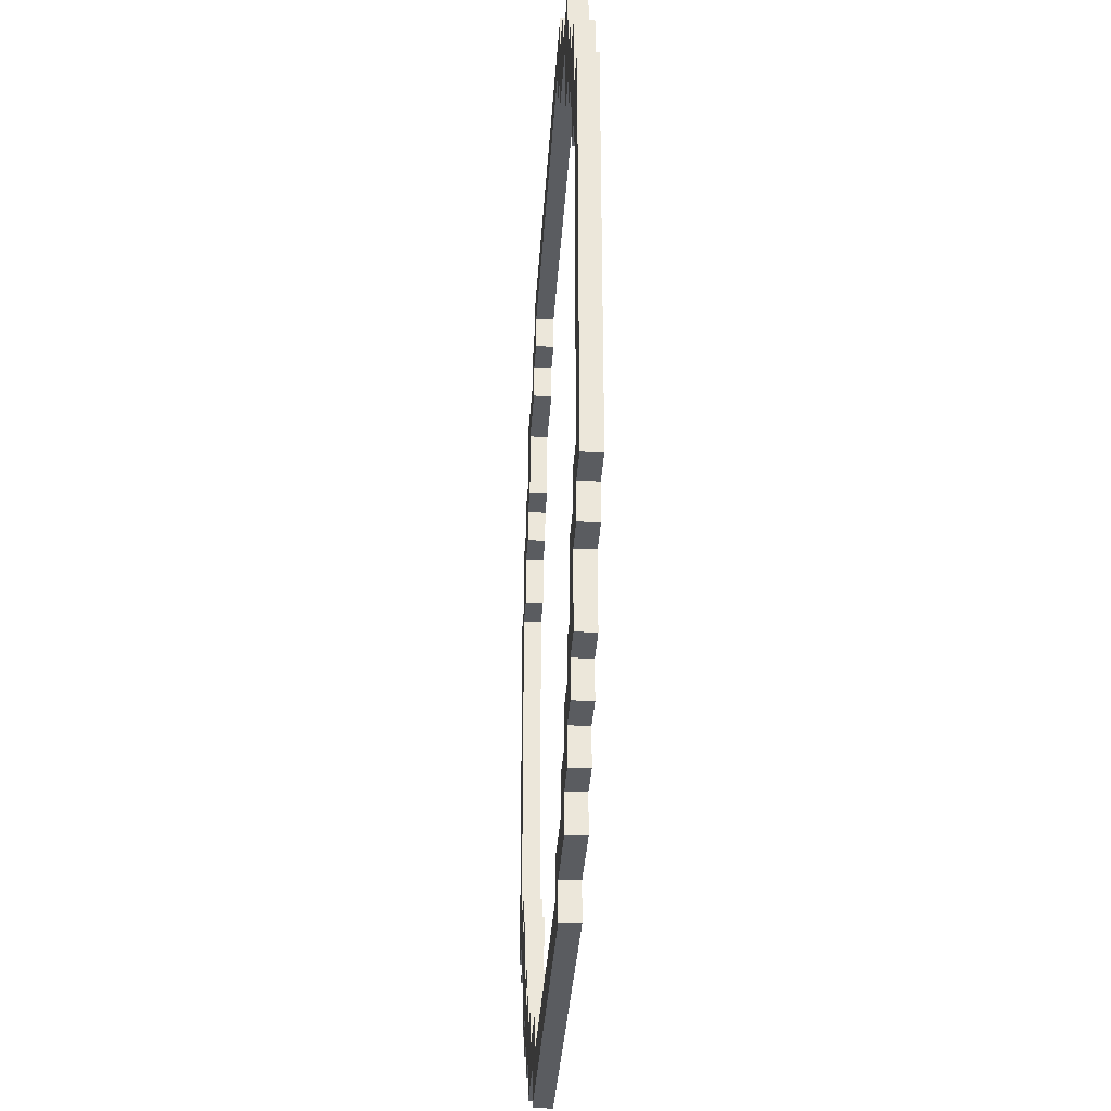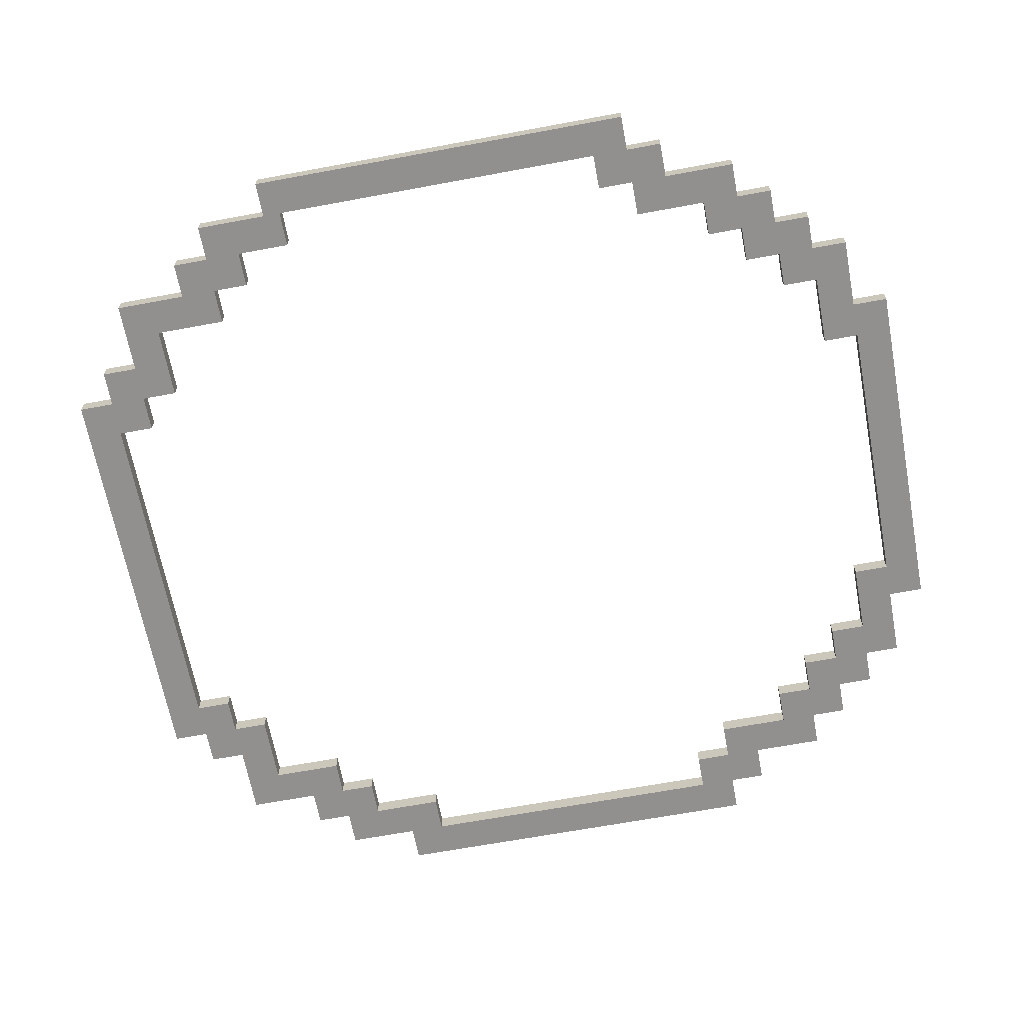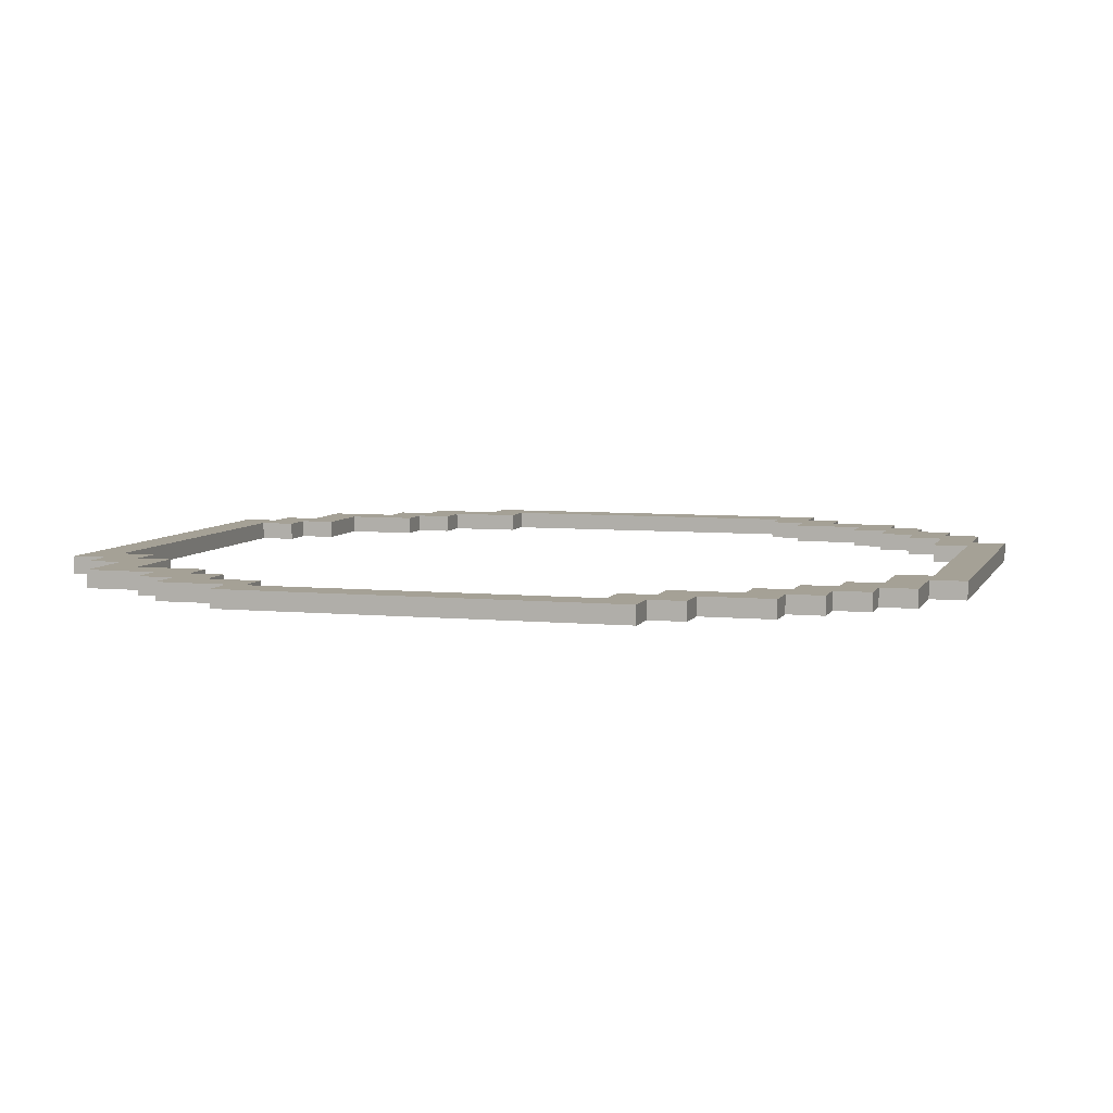
<metadata>
{"format":"obj","ext":"obj","renderer":"f3d","projection":"perspective","resolution":1024,"background":"white","views":[{"elev":-33.7,"azim":86.5,"up":"+Y"},{"elev":-65.7,"azim":-79.4,"up":"+Z"},{"elev":6.1,"azim":-73.6,"up":"+Z"}]}
</metadata>
<code>
o
v -2.4 1 0
v -2.4 1 -0.1
v -2.4 3.2 0
v -2.4 3.2 -0.1
v -2.2 0.8 0
v -2.2 0.8 -0.1
v -2.2 1 0
v -2.2 1 -0.1
v -2.2 3.2 0
v -2.2 3.2 -0.1
v -2.2 3.6 0
v -2.2 3.6 -0.1
v -2 0.4 0
v -2 0.4 -0.1
v -2 0.8 0
v -2 0.8 -0.1
v -2 3.6 0
v -2 3.6 -0.1
v -2 3.8 0
v -2 3.8 -0.1
v -1.8 0.2 0
v -1.8 0.2 -0.1
v -1.8 0.4 0
v -1.8 0.4 -0.1
v -1.8 3.8 0
v -1.8 3.8 -0.1
v -1.8 4.2 0
v -1.8 4.2 -0.1
v -1.6 0 0
v -1.6 0 -0.1
v -1.6 0.2 0
v -1.6 0.2 -0.1
v -1.4 -0.2 0
v -1.4 -0.2 -0.1
v -1.4 0 0
v -1.4 0 -0.1
v -1.4 4.2 0
v -1.4 4.2 -0.1
v -1.4 4.4 0
v -1.4 4.4 -0.1
v -1.2 4.4 0
v -1.2 4.4 -0.1
v -1.2 4.6 0
v -1.2 4.6 -0.1
v -1 -0.4 0
v -1 -0.4 -0.1
v -1 -0.2 0
v -1 -0.2 -0.1
v 0.8 -0.2 0
v 0.8 -0.2 -0.1
v 0.8 0 0
v 0.8 0 -0.1
v 1 4.2 0
v 1 4.2 -0.1
v 1 4.4 0
v 1 4.4 -0.1
v 1.2 0 0
v 1.2 0 -0.1
v 1.2 0.2 0
v 1.2 0.2 -0.1
v 1.2 4 0
v 1.2 4 -0.1
v 1.2 4.2 0
v 1.2 4.2 -0.1
v 1.4 0.2 0
v 1.4 0.2 -0.1
v 1.4 0.4 0
v 1.4 0.4 -0.1
v 1.6 0.4 0
v 1.6 0.4 -0.1
v 1.6 0.6 0
v 1.6 0.6 -0.1
v 1.6 3.6 0
v 1.6 3.6 -0.1
v 1.6 4 0
v 1.6 4 -0.1
v 1.8 0.6 0
v 1.8 0.6 -0.1
v 1.8 1 0
v 1.8 1 -0.1
v 1.8 3.4 0
v 1.8 3.4 -0.1
v 1.8 3.6 0
v 1.8 3.6 -0.1
v 2 1 0
v 2 1 -0.1
v 2 1.2 0
v 2 1.2 -0.1
v 2 3 0
v 2 3 -0.1
v 2 3.4 0
v 2 3.4 -0.1
v 2.2 1.2 0
v 2.2 1.2 -0.1
v 2.2 3 0
v 2.2 3 -0.1
v -2.2 1.2 0
v -2.2 1.2 -0.1
v -2.2 3.1 0
v -2.2 3.1 -0.1
v -2 1 0
v -2 1 -0.1
v -2 1.2 0
v -2 1.2 -0.1
v -2 3.1 0
v -2 3.1 -0.1
v -2 3.4 0
v -2 3.4 -0.1
v -1.8 0.6 0
v -1.8 0.6 -0.1
v -1.8 1 0
v -1.8 1 -0.1
v -1.8 3.4 0
v -1.8 3.4 -0.1
v -1.8 3.6 0
v -1.8 3.6 -0.1
v -1.6 0.4 0
v -1.6 0.4 -0.1
v -1.6 0.6 0
v -1.6 0.6 -0.1
v -1.6 3.6 0
v -1.6 3.6 -0.1
v -1.6 4 0
v -1.6 4 -0.1
v -1.4 0.2 0
v -1.4 0.2 -0.1
v -1.4 0.4 0
v -1.4 0.4 -0.1
v -1.2 0 0
v -1.2 0 -0.1
v -1.2 0.2 0
v -1.2 0.2 -0.1
v -1.2 4 0
v -1.2 4 -0.1
v -1.2 4.2 0
v -1.2 4.2 -0.1
v -1 4.2 0
v -1 4.2 -0.1
v -1 4.4 0
v -1 4.4 -0.1
v -0.8 -0.2 0
v -0.8 -0.2 -0.1
v -0.8 0 0
v -0.8 0 -0.1
v 1 -0.4 0
v 1 -0.4 -0.1
v 1 -0.2 0
v 1 -0.2 -0.1
v 1.2 4.4 0
v 1.2 4.4 -0.1
v 1.2 4.6 0
v 1.2 4.6 -0.1
v 1.4 -0.2 0
v 1.4 -0.2 -0.1
v 1.4 0 0
v 1.4 0 -0.1
v 1.4 4.2 0
v 1.4 4.2 -0.1
v 1.4 4.4 0
v 1.4 4.4 -0.1
v 1.6 0 0
v 1.6 0 -0.1
v 1.6 0.2 0
v 1.6 0.2 -0.1
v 1.8 0.2 0
v 1.8 0.2 -0.1
v 1.8 0.4 0
v 1.8 0.4 -0.1
v 1.8 3.8 0
v 1.8 3.8 -0.1
v 1.8 4.2 0
v 1.8 4.2 -0.1
v 2 0.4 0
v 2 0.4 -0.1
v 2 0.8 0
v 2 0.8 -0.1
v 2 3.6 0
v 2 3.6 -0.1
v 2 3.8 0
v 2 3.8 -0.1
v 2.2 0.8 0
v 2.2 0.8 -0.1
v 2.2 1 0
v 2.2 1 -0.1
v 2.2 3.2 0
v 2.2 3.2 -0.1
v 2.2 3.6 0
v 2.2 3.6 -0.1
v 2.4 1 0
v 2.4 1 -0.1
v 2.4 3.2 0
v 2.4 3.2 -0.1
v -2.4 1 0
v -2.4 3.2 0
v -2.2 0.8 0
v -2.2 1 0
v -2.2 1.2 0
v -2.2 3.1 0
v -2.2 3.2 0
v -2.2 3.6 0
v -2 0.4 0
v -2 0.8 0
v -2 1 0
v -2 1.2 0
v -2 3.1 0
v -2 3.4 0
v -2 3.6 0
v -2 3.8 0
v -1.8 0.2 0
v -1.8 0.4 0
v -1.8 0.6 0
v -1.8 1 0
v -1.8 3.4 0
v -1.8 3.6 0
v -1.8 3.8 0
v -1.8 4.2 0
v -1.6 0 0
v -1.6 0.2 0
v -1.6 0.4 0
v -1.6 0.6 0
v -1.6 3.6 0
v -1.6 4 0
v -1.4 -0.2 0
v -1.4 0 0
v -1.4 0.2 0
v -1.4 0.4 0
v -1.4 4.2 0
v -1.4 4.4 0
v -1.2 0 0
v -1.2 0.2 0
v -1.2 4 0
v -1.2 4.2 0
v -1.2 4.4 0
v -1.2 4.6 0
v -1 -0.4 0
v -1 -0.2 0
v -1 4.2 0
v -1 4.4 0
v -0.8 -0.2 0
v -0.8 0 0
v 0.8 -0.2 0
v 0.8 0 0
v 1 -0.4 0
v 1 -0.2 0
v 1 4.2 0
v 1 4.4 0
v 1.2 0 0
v 1.2 0.2 0
v 1.2 4 0
v 1.2 4.2 0
v 1.2 4.4 0
v 1.2 4.6 0
v 1.4 -0.2 0
v 1.4 0 0
v 1.4 0.2 0
v 1.4 0.4 0
v 1.4 4.2 0
v 1.4 4.4 0
v 1.6 0 0
v 1.6 0.2 0
v 1.6 0.4 0
v 1.6 0.6 0
v 1.6 3.6 0
v 1.6 4 0
v 1.8 0.2 0
v 1.8 0.4 0
v 1.8 0.6 0
v 1.8 1 0
v 1.8 3.4 0
v 1.8 3.6 0
v 1.8 3.8 0
v 1.8 4.2 0
v 2 0.4 0
v 2 0.8 0
v 2 1 0
v 2 1.2 0
v 2 3 0
v 2 3.4 0
v 2 3.6 0
v 2 3.8 0
v 2.2 0.8 0
v 2.2 1 0
v 2.2 1.2 0
v 2.2 3 0
v 2.2 3.2 0
v 2.2 3.6 0
v 2.4 1 0
v 2.4 3.2 0
v -2.4 1 -0.1
v -2.4 3.2 -0.1
v -2.2 0.8 -0.1
v -2.2 1 -0.1
v -2.2 1.2 -0.1
v -2.2 3.1 -0.1
v -2.2 3.2 -0.1
v -2.2 3.6 -0.1
v -2 0.4 -0.1
v -2 0.8 -0.1
v -2 1 -0.1
v -2 1.2 -0.1
v -2 3.1 -0.1
v -2 3.4 -0.1
v -2 3.6 -0.1
v -2 3.8 -0.1
v -1.8 0.2 -0.1
v -1.8 0.4 -0.1
v -1.8 0.6 -0.1
v -1.8 1 -0.1
v -1.8 3.4 -0.1
v -1.8 3.6 -0.1
v -1.8 3.8 -0.1
v -1.8 4.2 -0.1
v -1.6 0 -0.1
v -1.6 0.2 -0.1
v -1.6 0.4 -0.1
v -1.6 0.6 -0.1
v -1.6 3.6 -0.1
v -1.6 4 -0.1
v -1.4 -0.2 -0.1
v -1.4 0 -0.1
v -1.4 0.2 -0.1
v -1.4 0.4 -0.1
v -1.4 4.2 -0.1
v -1.4 4.4 -0.1
v -1.2 0 -0.1
v -1.2 0.2 -0.1
v -1.2 4 -0.1
v -1.2 4.2 -0.1
v -1.2 4.4 -0.1
v -1.2 4.6 -0.1
v -1 -0.4 -0.1
v -1 -0.2 -0.1
v -1 4.2 -0.1
v -1 4.4 -0.1
v -0.8 -0.2 -0.1
v -0.8 0 -0.1
v 0.8 -0.2 -0.1
v 0.8 0 -0.1
v 1 -0.4 -0.1
v 1 -0.2 -0.1
v 1 4.2 -0.1
v 1 4.4 -0.1
v 1.2 0 -0.1
v 1.2 0.2 -0.1
v 1.2 4 -0.1
v 1.2 4.2 -0.1
v 1.2 4.4 -0.1
v 1.2 4.6 -0.1
v 1.4 -0.2 -0.1
v 1.4 0 -0.1
v 1.4 0.2 -0.1
v 1.4 0.4 -0.1
v 1.4 4.2 -0.1
v 1.4 4.4 -0.1
v 1.6 0 -0.1
v 1.6 0.2 -0.1
v 1.6 0.4 -0.1
v 1.6 0.6 -0.1
v 1.6 3.6 -0.1
v 1.6 4 -0.1
v 1.8 0.2 -0.1
v 1.8 0.4 -0.1
v 1.8 0.6 -0.1
v 1.8 1 -0.1
v 1.8 3.4 -0.1
v 1.8 3.6 -0.1
v 1.8 3.8 -0.1
v 1.8 4.2 -0.1
v 2 0.4 -0.1
v 2 0.8 -0.1
v 2 1 -0.1
v 2 1.2 -0.1
v 2 3 -0.1
v 2 3.4 -0.1
v 2 3.6 -0.1
v 2 3.8 -0.1
v 2.2 0.8 -0.1
v 2.2 1 -0.1
v 2.2 1.2 -0.1
v 2.2 3 -0.1
v 2.2 3.2 -0.1
v 2.2 3.6 -0.1
v 2.4 1 -0.1
v 2.4 3.2 -0.1
v -1 -0.4 0
v 1 -0.4 0
v -1 -0.4 -0.1
v 1 -0.4 -0.1
v -1.4 -0.2 0
v -1 -0.2 0
v 1 -0.2 0
v 1.4 -0.2 0
v -1.4 -0.2 -0.1
v -1 -0.2 -0.1
v 1 -0.2 -0.1
v 1.4 -0.2 -0.1
v -1.6 0 0
v -1.4 0 0
v 1.4 0 0
v 1.6 0 0
v -1.6 0 -0.1
v -1.4 0 -0.1
v 1.4 0 -0.1
v 1.6 0 -0.1
v -1.8 0.2 0
v -1.6 0.2 0
v 1.6 0.2 0
v 1.8 0.2 0
v -1.8 0.2 -0.1
v -1.6 0.2 -0.1
v 1.6 0.2 -0.1
v 1.8 0.2 -0.1
v -2 0.4 0
v -1.8 0.4 0
v 1.8 0.4 0
v 2 0.4 0
v -2 0.4 -0.1
v -1.8 0.4 -0.1
v 1.8 0.4 -0.1
v 2 0.4 -0.1
v -2.2 0.8 0
v -2 0.8 0
v 2 0.8 0
v 2.2 0.8 0
v -2.2 0.8 -0.1
v -2 0.8 -0.1
v 2 0.8 -0.1
v 2.2 0.8 -0.1
v -2.4 1 0
v -2.2 1 0
v 2.2 1 0
v 2.4 1 0
v -2.4 1 -0.1
v -2.2 1 -0.1
v 2.2 1 -0.1
v 2.4 1 -0.1
v 2 3 0
v 2.2 3 0
v 2 3 -0.1
v 2.2 3 -0.1
v -2.2 3.1 0
v -2 3.1 0
v -2.2 3.1 -0.1
v -2 3.1 -0.1
v -2 3.4 0
v -1.8 3.4 0
v 1.8 3.4 0
v 2 3.4 0
v -2 3.4 -0.1
v -1.8 3.4 -0.1
v 1.8 3.4 -0.1
v 2 3.4 -0.1
v -1.8 3.6 0
v -1.6 3.6 0
v 1.6 3.6 0
v 1.8 3.6 0
v -1.8 3.6 -0.1
v -1.6 3.6 -0.1
v 1.6 3.6 -0.1
v 1.8 3.6 -0.1
v -1.6 4 0
v -1.2 4 0
v 1.2 4 0
v 1.6 4 0
v -1.6 4 -0.1
v -1.2 4 -0.1
v 1.2 4 -0.1
v 1.6 4 -0.1
v -1.2 4.2 0
v -1 4.2 0
v 1 4.2 0
v 1.2 4.2 0
v -1.2 4.2 -0.1
v -1 4.2 -0.1
v 1 4.2 -0.1
v 1.2 4.2 -0.1
v -1 4.4 0
v 1 4.4 0
v -1 4.4 -0.1
v 1 4.4 -0.1
v -0.8 -0.2 0
v 0.8 -0.2 0
v -0.8 -0.2 -0.1
v 0.8 -0.2 -0.1
v -1.2 0 0
v -0.8 0 0
v 0.8 0 0
v 1.2 0 0
v -1.2 0 -0.1
v -0.8 0 -0.1
v 0.8 0 -0.1
v 1.2 0 -0.1
v -1.4 0.2 0
v -1.2 0.2 0
v 1.2 0.2 0
v 1.4 0.2 0
v -1.4 0.2 -0.1
v -1.2 0.2 -0.1
v 1.2 0.2 -0.1
v 1.4 0.2 -0.1
v -1.6 0.4 0
v -1.4 0.4 0
v 1.4 0.4 0
v 1.6 0.4 0
v -1.6 0.4 -0.1
v -1.4 0.4 -0.1
v 1.4 0.4 -0.1
v 1.6 0.4 -0.1
v -1.8 0.6 0
v -1.6 0.6 0
v 1.6 0.6 0
v 1.8 0.6 0
v -1.8 0.6 -0.1
v -1.6 0.6 -0.1
v 1.6 0.6 -0.1
v 1.8 0.6 -0.1
v -2 1 0
v -1.8 1 0
v 1.8 1 0
v 2 1 0
v -2 1 -0.1
v -1.8 1 -0.1
v 1.8 1 -0.1
v 2 1 -0.1
v -2.2 1.2 0
v -2 1.2 0
v 2 1.2 0
v 2.2 1.2 0
v -2.2 1.2 -0.1
v -2 1.2 -0.1
v 2 1.2 -0.1
v 2.2 1.2 -0.1
v -2.4 3.2 0
v -2.2 3.2 0
v 2.2 3.2 0
v 2.4 3.2 0
v -2.4 3.2 -0.1
v -2.2 3.2 -0.1
v 2.2 3.2 -0.1
v 2.4 3.2 -0.1
v -2.2 3.6 0
v -2 3.6 0
v 2 3.6 0
v 2.2 3.6 0
v -2.2 3.6 -0.1
v -2 3.6 -0.1
v 2 3.6 -0.1
v 2.2 3.6 -0.1
v -2 3.8 0
v -1.8 3.8 0
v 1.8 3.8 0
v 2 3.8 0
v -2 3.8 -0.1
v -1.8 3.8 -0.1
v 1.8 3.8 -0.1
v 2 3.8 -0.1
v -1.8 4.2 0
v -1.4 4.2 0
v 1.4 4.2 0
v 1.8 4.2 0
v -1.8 4.2 -0.1
v -1.4 4.2 -0.1
v 1.4 4.2 -0.1
v 1.8 4.2 -0.1
v -1.4 4.4 0
v -1.2 4.4 0
v 1.2 4.4 0
v 1.4 4.4 0
v -1.4 4.4 -0.1
v -1.2 4.4 -0.1
v 1.2 4.4 -0.1
v 1.4 4.4 -0.1
v -1.2 4.6 0
v 1.2 4.6 0
v -1.2 4.6 -0.1
v 1.2 4.6 -0.1
f 3 2 1
f 4 2 3
f 7 6 5
f 8 6 7
f 11 10 9
f 12 10 11
f 15 14 13
f 16 14 15
f 19 18 17
f 20 18 19
f 23 22 21
f 24 22 23
f 27 26 25
f 28 26 27
f 31 30 29
f 32 30 31
f 35 34 33
f 36 34 35
f 39 38 37
f 40 38 39
f 43 42 41
f 44 42 43
f 47 46 45
f 48 46 47
f 51 50 49
f 52 50 51
f 55 54 53
f 56 54 55
f 59 58 57
f 60 58 59
f 63 62 61
f 64 62 63
f 67 66 65
f 68 66 67
f 71 70 69
f 72 70 71
f 75 74 73
f 76 74 75
f 79 78 77
f 80 78 79
f 83 82 81
f 84 82 83
f 87 86 85
f 88 86 87
f 91 90 89
f 92 90 91
f 95 94 93
f 96 94 95
f 97 98 99
f 99 98 100
f 101 102 103
f 103 102 104
f 105 106 107
f 107 106 108
f 109 110 111
f 111 110 112
f 113 114 115
f 115 114 116
f 117 118 119
f 119 118 120
f 121 122 123
f 123 122 124
f 125 126 127
f 127 126 128
f 129 130 131
f 131 130 132
f 133 134 135
f 135 134 136
f 137 138 139
f 139 138 140
f 141 142 143
f 143 142 144
f 145 146 147
f 147 146 148
f 149 150 151
f 151 150 152
f 153 154 155
f 155 154 156
f 157 158 159
f 159 158 160
f 161 162 163
f 163 162 164
f 165 166 167
f 167 166 168
f 169 170 171
f 171 170 172
f 173 174 175
f 175 174 176
f 177 178 179
f 179 178 180
f 181 182 183
f 183 182 184
f 185 186 187
f 187 186 188
f 189 190 191
f 191 190 192
f 196 194 193
f 197 194 196
f 198 194 197
f 199 194 198
f 202 196 195
f 202 197 196
f 203 197 202
f 204 197 203
f 205 199 198
f 205 200 199
f 206 200 205
f 207 200 206
f 210 203 202
f 210 202 201
f 211 203 210
f 212 203 211
f 213 208 207
f 213 207 206
f 214 208 213
f 215 208 214
f 218 211 210
f 218 210 209
f 219 211 218
f 220 211 219
f 221 216 215
f 221 215 214
f 222 216 221
f 224 219 218
f 224 218 217
f 225 219 224
f 226 219 225
f 227 216 222
f 229 224 223
f 229 225 224
f 230 225 229
f 231 228 227
f 231 227 222
f 232 228 231
f 233 228 232
f 236 229 223
f 237 234 233
f 237 233 232
f 238 234 237
f 239 236 235
f 239 229 236
f 240 229 239
f 241 239 235
f 243 241 235
f 243 242 241
f 244 242 243
f 246 234 238
f 247 242 244
f 250 246 245
f 251 234 246
f 251 246 250
f 252 234 251
f 253 248 247
f 253 247 244
f 254 248 253
f 255 248 254
f 257 250 249
f 257 251 250
f 258 251 257
f 259 256 255
f 259 255 254
f 260 256 259
f 261 256 260
f 264 257 249
f 265 262 261
f 265 261 260
f 266 262 265
f 267 262 266
f 270 264 263
f 271 264 270
f 272 257 264
f 272 264 271
f 273 268 267
f 273 267 266
f 274 268 273
f 275 268 274
f 278 271 270
f 278 270 269
f 279 271 278
f 280 271 279
f 281 276 275
f 281 275 274
f 282 276 281
f 283 276 282
f 284 279 278
f 284 278 277
f 285 279 284
f 286 279 285
f 287 283 282
f 287 285 284
f 287 284 283
f 288 285 287
f 289 290 292
f 292 290 293
f 293 290 294
f 294 290 295
f 291 292 298
f 292 293 298
f 298 293 299
f 299 293 300
f 294 295 301
f 295 296 301
f 301 296 302
f 302 296 303
f 298 299 306
f 297 298 306
f 306 299 307
f 307 299 308
f 303 304 309
f 302 303 309
f 309 304 310
f 310 304 311
f 306 307 314
f 305 306 314
f 314 307 315
f 315 307 316
f 311 312 317
f 310 311 317
f 317 312 318
f 314 315 320
f 313 314 320
f 320 315 321
f 321 315 322
f 318 312 323
f 319 320 325
f 320 321 325
f 325 321 326
f 323 324 327
f 318 323 327
f 327 324 328
f 328 324 329
f 319 325 332
f 329 330 333
f 328 329 333
f 333 330 334
f 331 332 335
f 332 325 335
f 335 325 336
f 331 335 337
f 331 337 339
f 337 338 339
f 339 338 340
f 334 330 342
f 340 338 343
f 341 342 346
f 342 330 347
f 346 342 347
f 347 330 348
f 343 344 349
f 340 343 349
f 349 344 350
f 350 344 351
f 345 346 353
f 346 347 353
f 353 347 354
f 351 352 355
f 350 351 355
f 355 352 356
f 356 352 357
f 345 353 360
f 357 358 361
f 356 357 361
f 361 358 362
f 362 358 363
f 359 360 366
f 366 360 367
f 360 353 368
f 367 360 368
f 363 364 369
f 362 363 369
f 369 364 370
f 370 364 371
f 366 367 374
f 365 366 374
f 374 367 375
f 375 367 376
f 371 372 377
f 370 371 377
f 377 372 378
f 378 372 379
f 374 375 380
f 373 374 380
f 380 375 381
f 381 375 382
f 378 379 383
f 380 381 383
f 379 380 383
f 383 381 384
f 387 386 385
f 388 386 387
f 393 390 389
f 394 390 393
f 395 392 391
f 396 392 395
f 401 398 397
f 402 398 401
f 403 400 399
f 404 400 403
f 409 406 405
f 410 406 409
f 411 408 407
f 412 408 411
f 417 414 413
f 418 414 417
f 419 416 415
f 420 416 419
f 425 422 421
f 426 422 425
f 427 424 423
f 428 424 427
f 433 430 429
f 434 430 433
f 435 432 431
f 436 432 435
f 439 438 437
f 440 438 439
f 443 442 441
f 444 442 443
f 449 446 445
f 450 446 449
f 451 448 447
f 452 448 451
f 457 454 453
f 458 454 457
f 459 456 455
f 460 456 459
f 465 462 461
f 466 462 465
f 467 464 463
f 468 464 467
f 473 470 469
f 474 470 473
f 475 472 471
f 476 472 475
f 479 478 477
f 480 478 479
f 481 482 483
f 483 482 484
f 485 486 489
f 489 486 490
f 487 488 491
f 491 488 492
f 493 494 497
f 497 494 498
f 495 496 499
f 499 496 500
f 501 502 505
f 505 502 506
f 503 504 507
f 507 504 508
f 509 510 513
f 513 510 514
f 511 512 515
f 515 512 516
f 517 518 521
f 521 518 522
f 519 520 523
f 523 520 524
f 525 526 529
f 529 526 530
f 527 528 531
f 531 528 532
f 533 534 537
f 537 534 538
f 535 536 539
f 539 536 540
f 541 542 545
f 545 542 546
f 543 544 547
f 547 544 548
f 549 550 553
f 553 550 554
f 551 552 555
f 555 552 556
f 557 558 561
f 561 558 562
f 559 560 563
f 563 560 564
f 565 566 569
f 569 566 570
f 567 568 571
f 571 568 572
f 573 574 575
f 575 574 576

</code>
